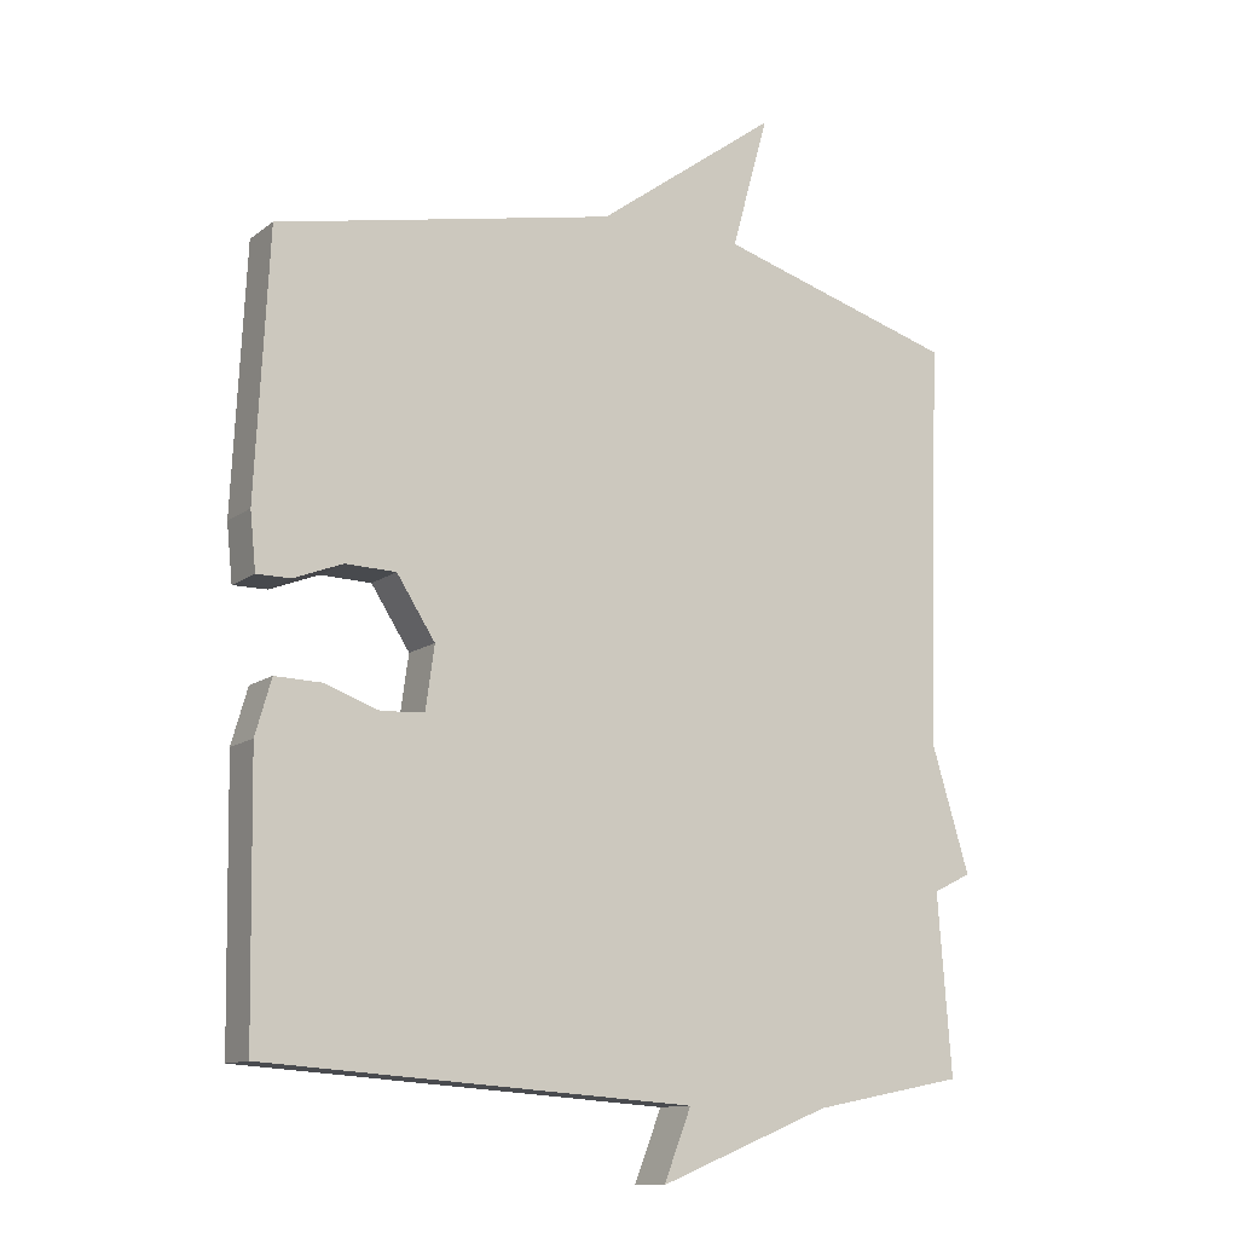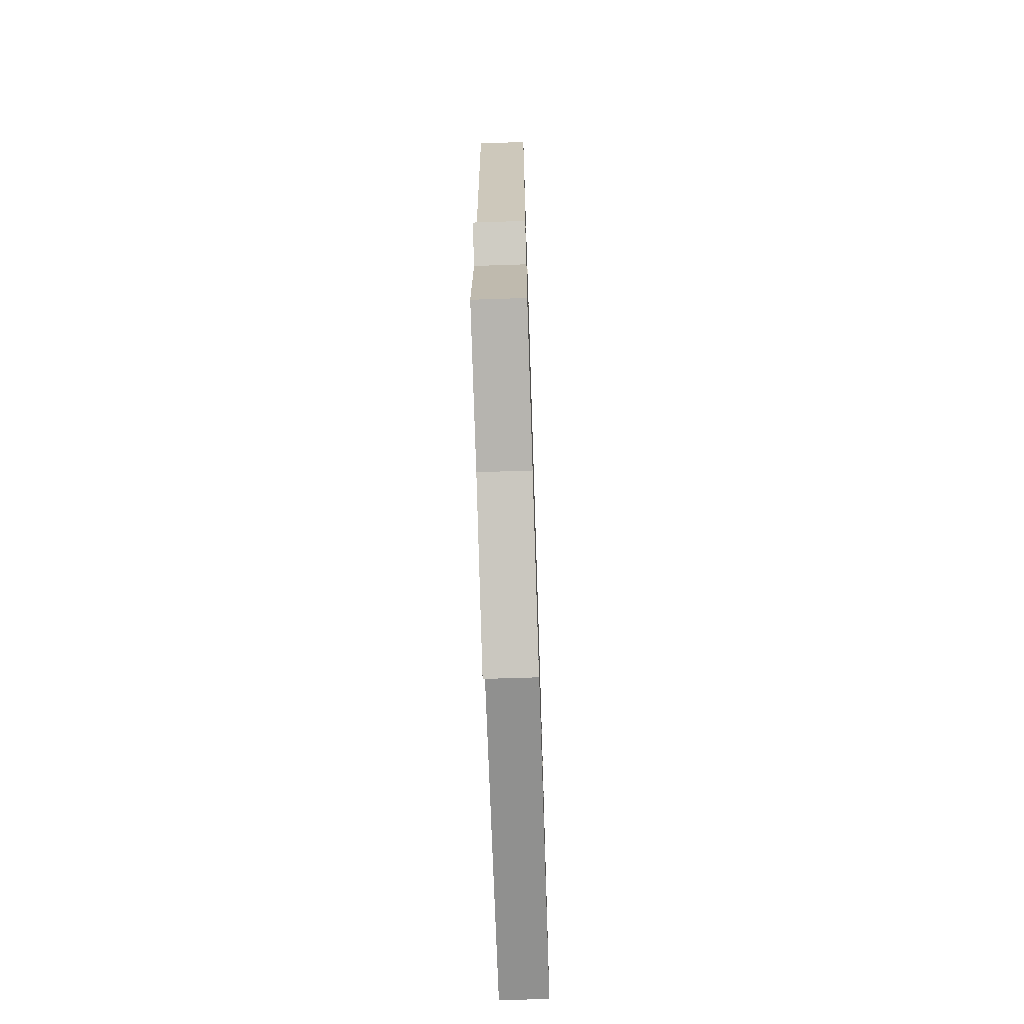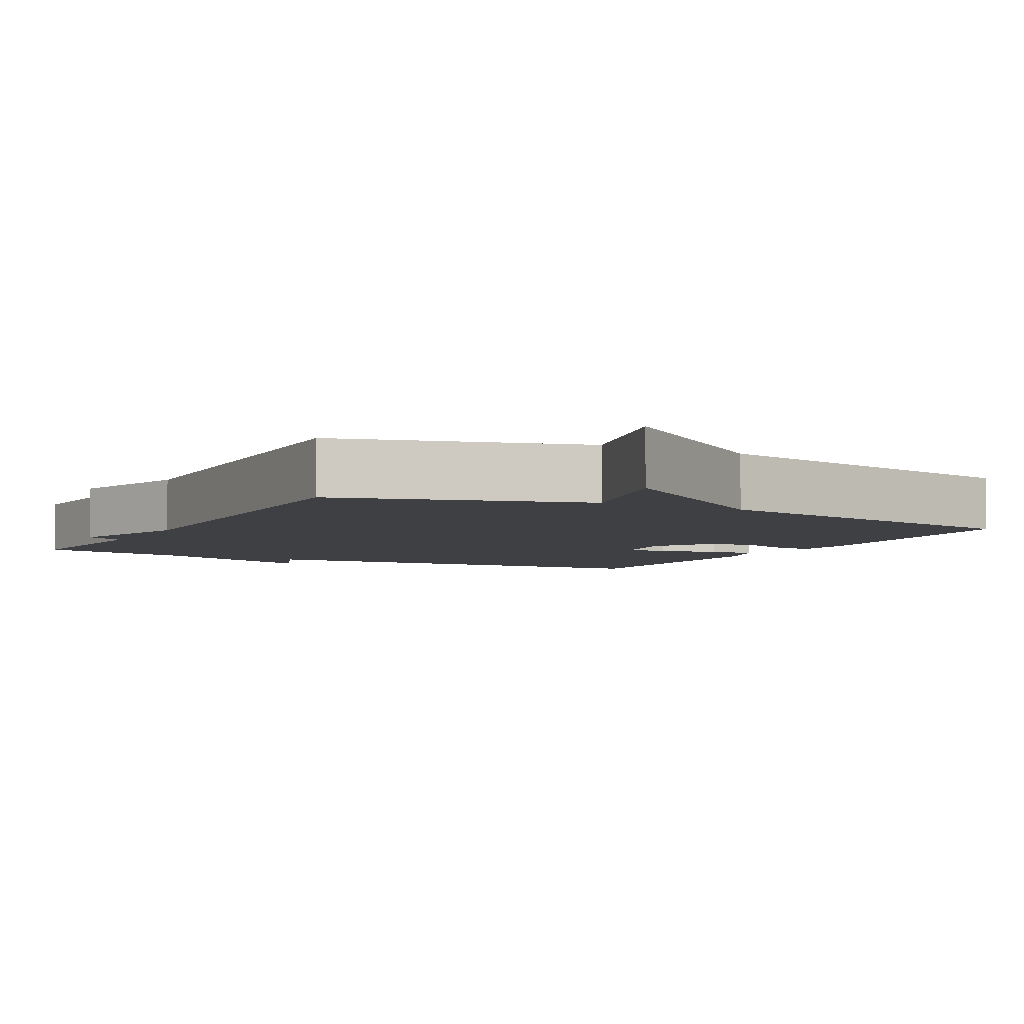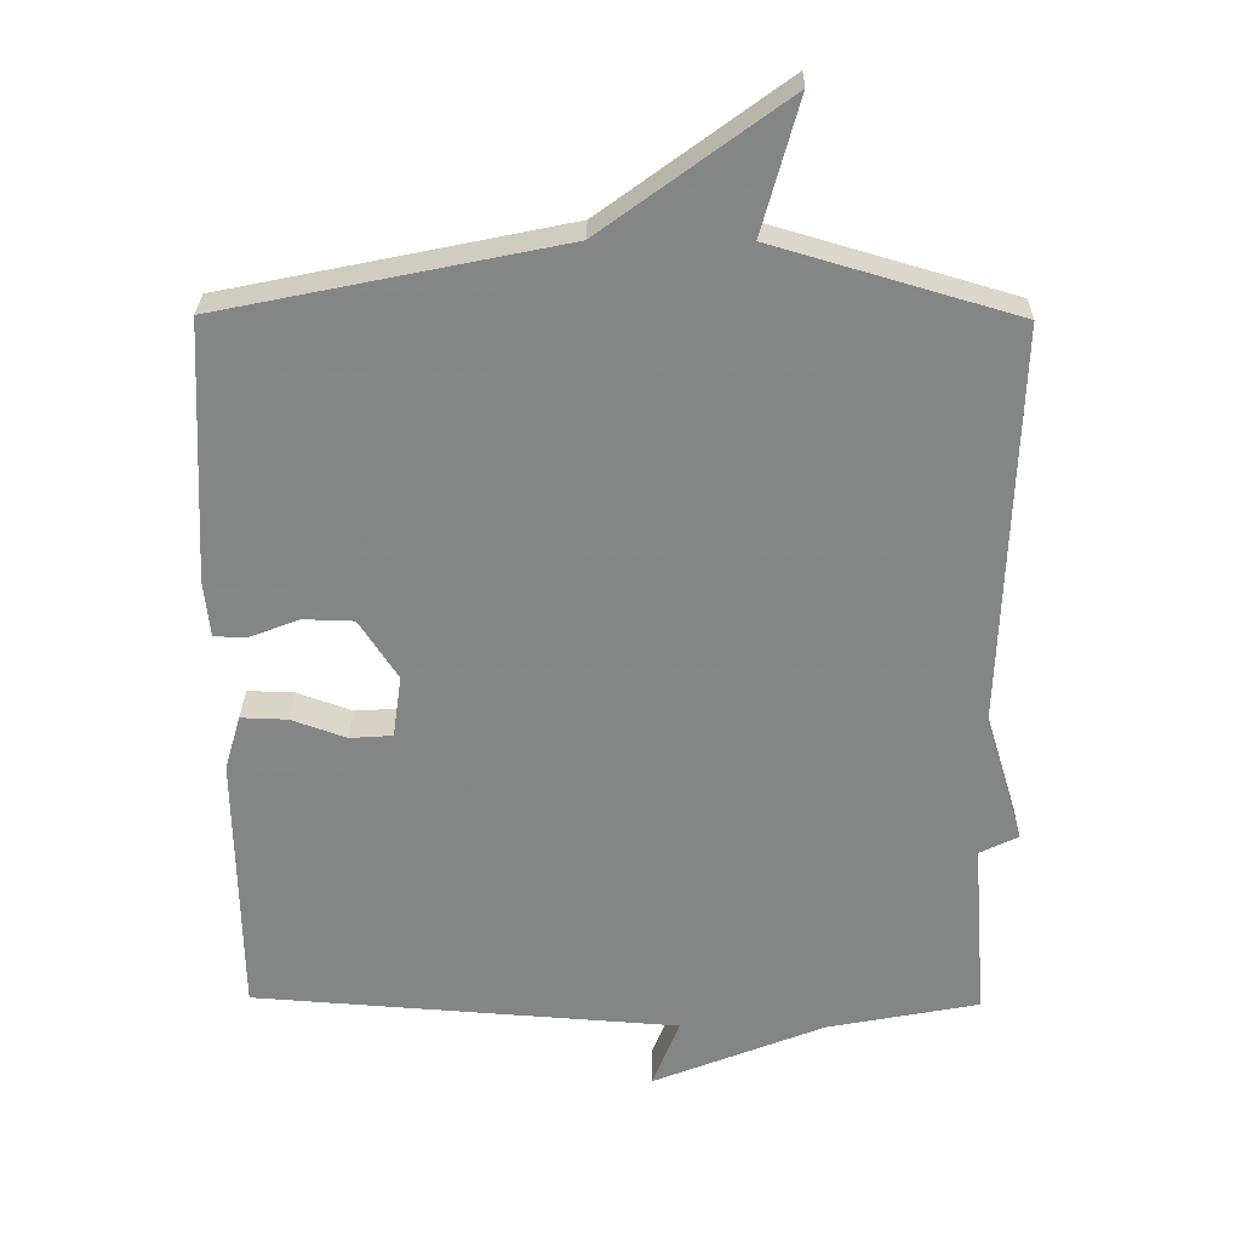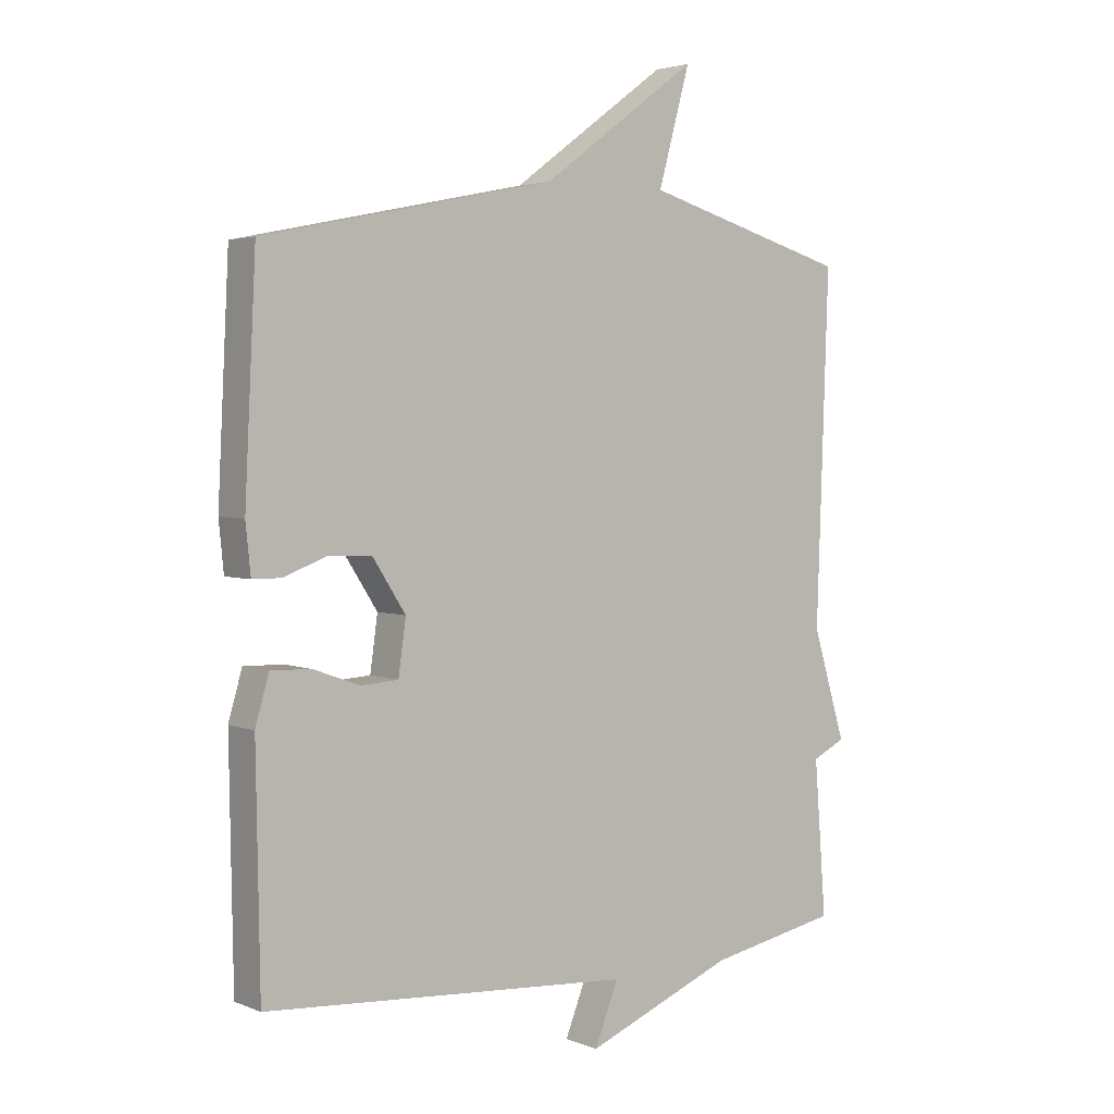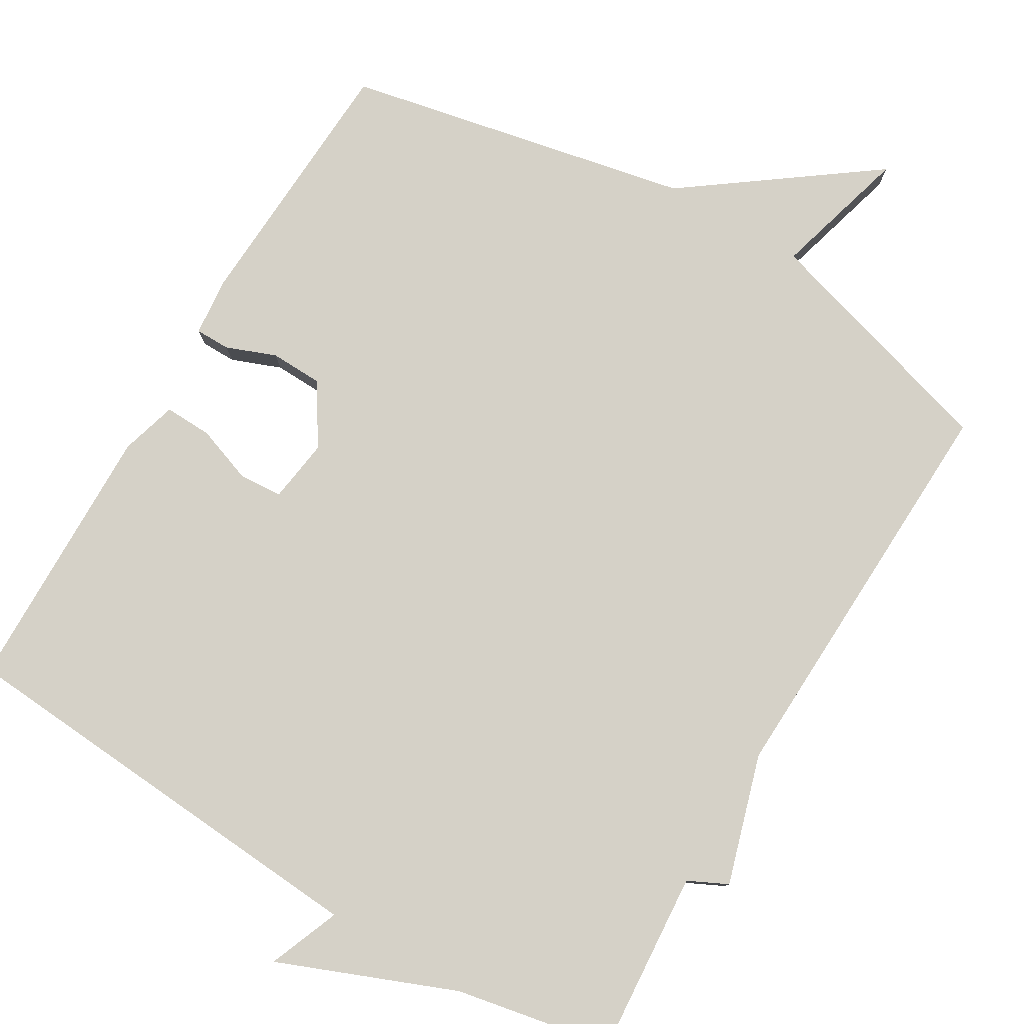
<metadata>
{"format":"obj","ext":"obj","renderer":"f3d","projection":"perspective","resolution":1024,"background":"white","views":[{"elev":-12.0,"azim":149.0,"up":"+Z"},{"elev":-69.6,"azim":-88.1,"up":"+Z"},{"elev":-4.9,"azim":-28.3,"up":"+Y"},{"elev":28.3,"azim":-179.1,"up":"+Z"},{"elev":3.3,"azim":142.9,"up":"+Z"},{"elev":79.1,"azim":-149.2,"up":"+Y"}]}
</metadata>
<code>
v -0.5 0.07 -0.5
v -0.481 0.07 -0.254
v -0.534 0.07 -0.228
v -0.481 0.07 -0.054
v -0.5 0.07 0.5
v -0.168 0.07 0.597
v -0.219 0.07 0.781
v 0.032 0.07 0.597
v 0.5 0.07 0.5
v 0.518 0.07 0.141
v 0.51 0.07 0.063
v 0.463 0.07 0.063
v 0.396 0.07 0.089
v 0.326 0.07 0.087
v 0.273 0.07 0.005
v 0.285 0.07 -0.081
v 0.344 0.07 -0.085
v 0.42 0.07 -0.058
v 0.484 0.07 -0.056
v 0.506 0.07 -0.132
v 0.5 0.07 -0.5
v -0.09 0.07 -0.541
v -0.052 0.07 -0.637
v -0.29 0.07 -0.541
v -0.5 0 -0.5
v -0.481 0 -0.254
v -0.534 0 -0.228
v -0.481 0 -0.054
v -0.5 0 0.5
v -0.168 0 0.597
v -0.219 0 0.781
v 0.032 0 0.597
v 0.5 0 0.5
v 0.518 0 0.141
v 0.51 0 0.063
v 0.463 0 0.063
v 0.396 0 0.089
v 0.326 0 0.087
v 0.273 0 0.005
v 0.285 0 -0.081
v 0.344 0 -0.085
v 0.42 0 -0.058
v 0.484 0 -0.056
v 0.506 0 -0.132
v 0.5 0 -0.5
v -0.09 0 -0.541
v -0.052 0 -0.637
v -0.29 0 -0.541
f 22 23 24
f 22 24 1
f 21 22 1
f 20 21 1
f 19 20 1
f 18 19 1
f 17 18 1
f 16 17 1 2
f 2 3 4
f 16 2 4
f 15 16 4
f 4 5 6
f 15 4 6
f 14 15 6
f 6 7 8
f 14 6 8
f 13 14 8
f 11 12 13
f 10 11 13
f 9 10 13
f 8 9 13
f 48 47 46
f 25 48 46
f 25 46 45
f 25 45 44
f 25 44 43
f 25 43 42
f 25 42 41
f 26 25 41 40
f 28 27 26
f 28 26 40
f 28 40 39
f 30 29 28
f 30 28 39
f 30 39 38
f 32 31 30
f 32 30 38
f 32 38 37
f 37 36 35
f 37 35 34
f 37 34 33
f 37 33 32
f 1 25 26 2
f 2 26 27 3
f 3 27 28 4
f 4 28 29 5
f 5 29 30 6
f 6 30 31 7
f 7 31 32 8
f 8 32 33 9
f 9 33 34 10
f 10 34 35 11
f 11 35 36 12
f 12 36 37 13
f 13 37 38 14
f 14 38 39 15
f 15 39 40 16
f 16 40 41 17
f 17 41 42 18
f 18 42 43 19
f 19 43 44 20
f 20 44 45 21
f 21 45 46 22
f 22 46 47 23
f 23 47 48 24
f 24 48 25 1

</code>
